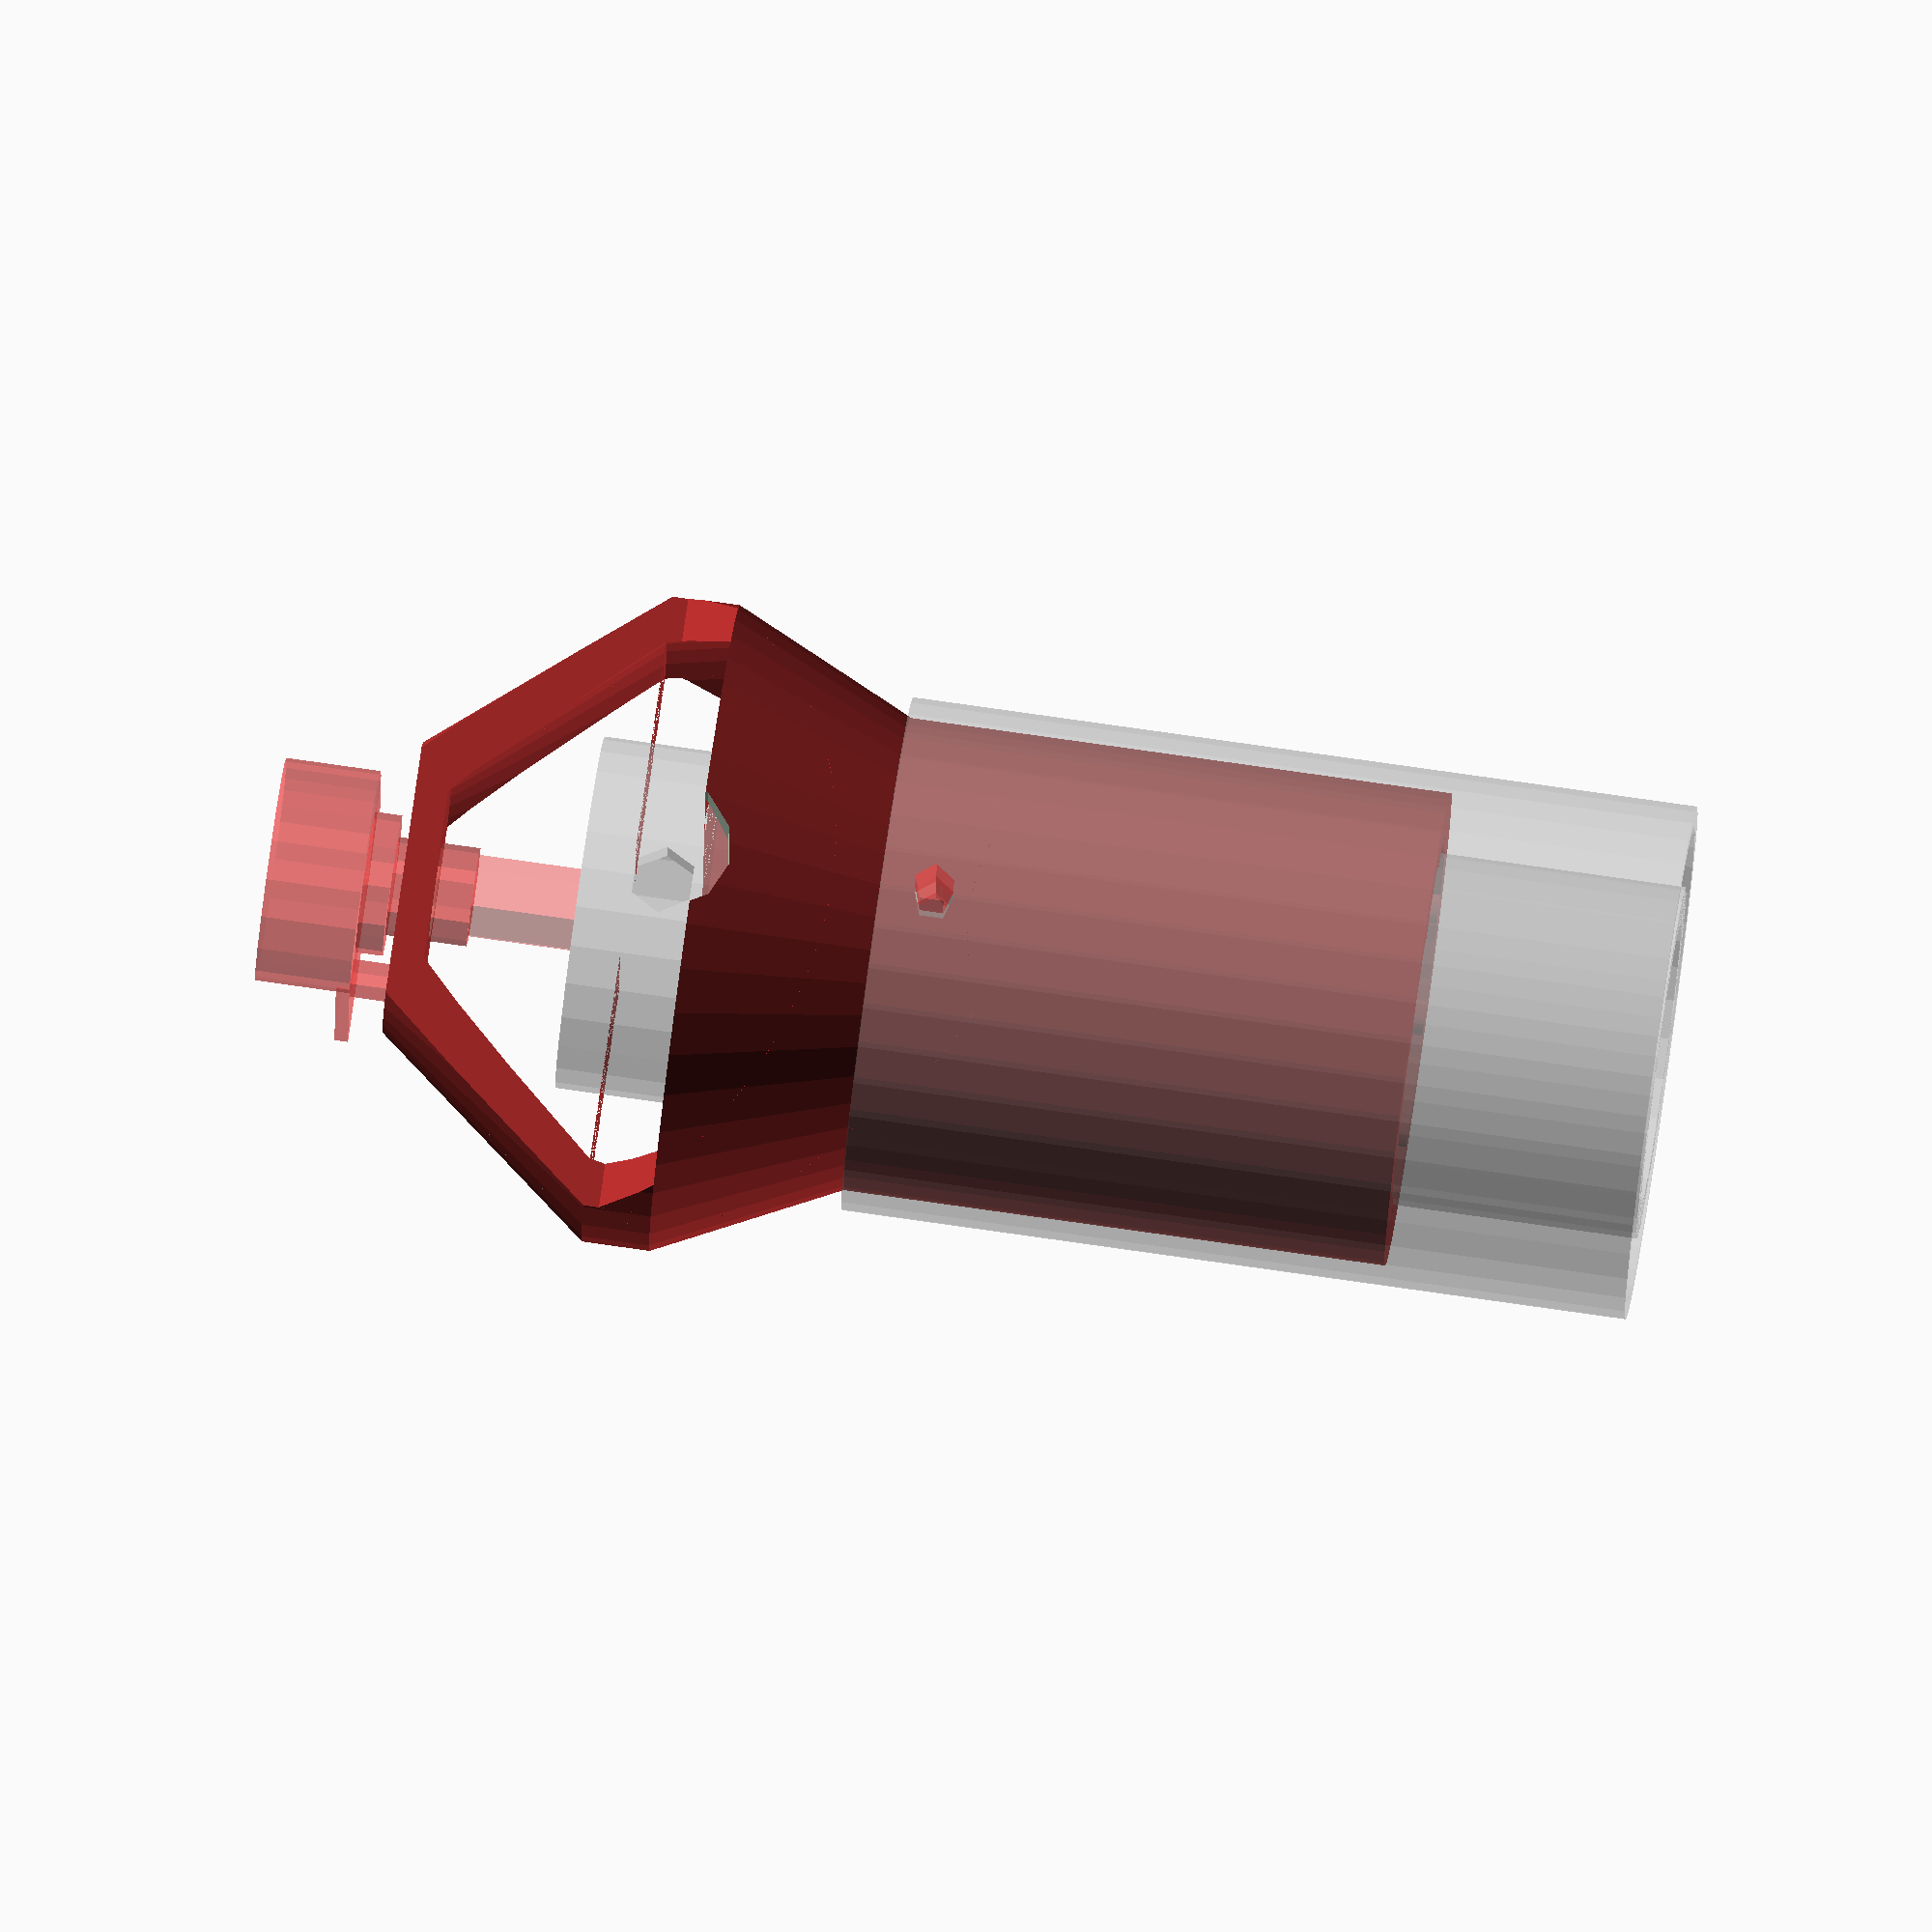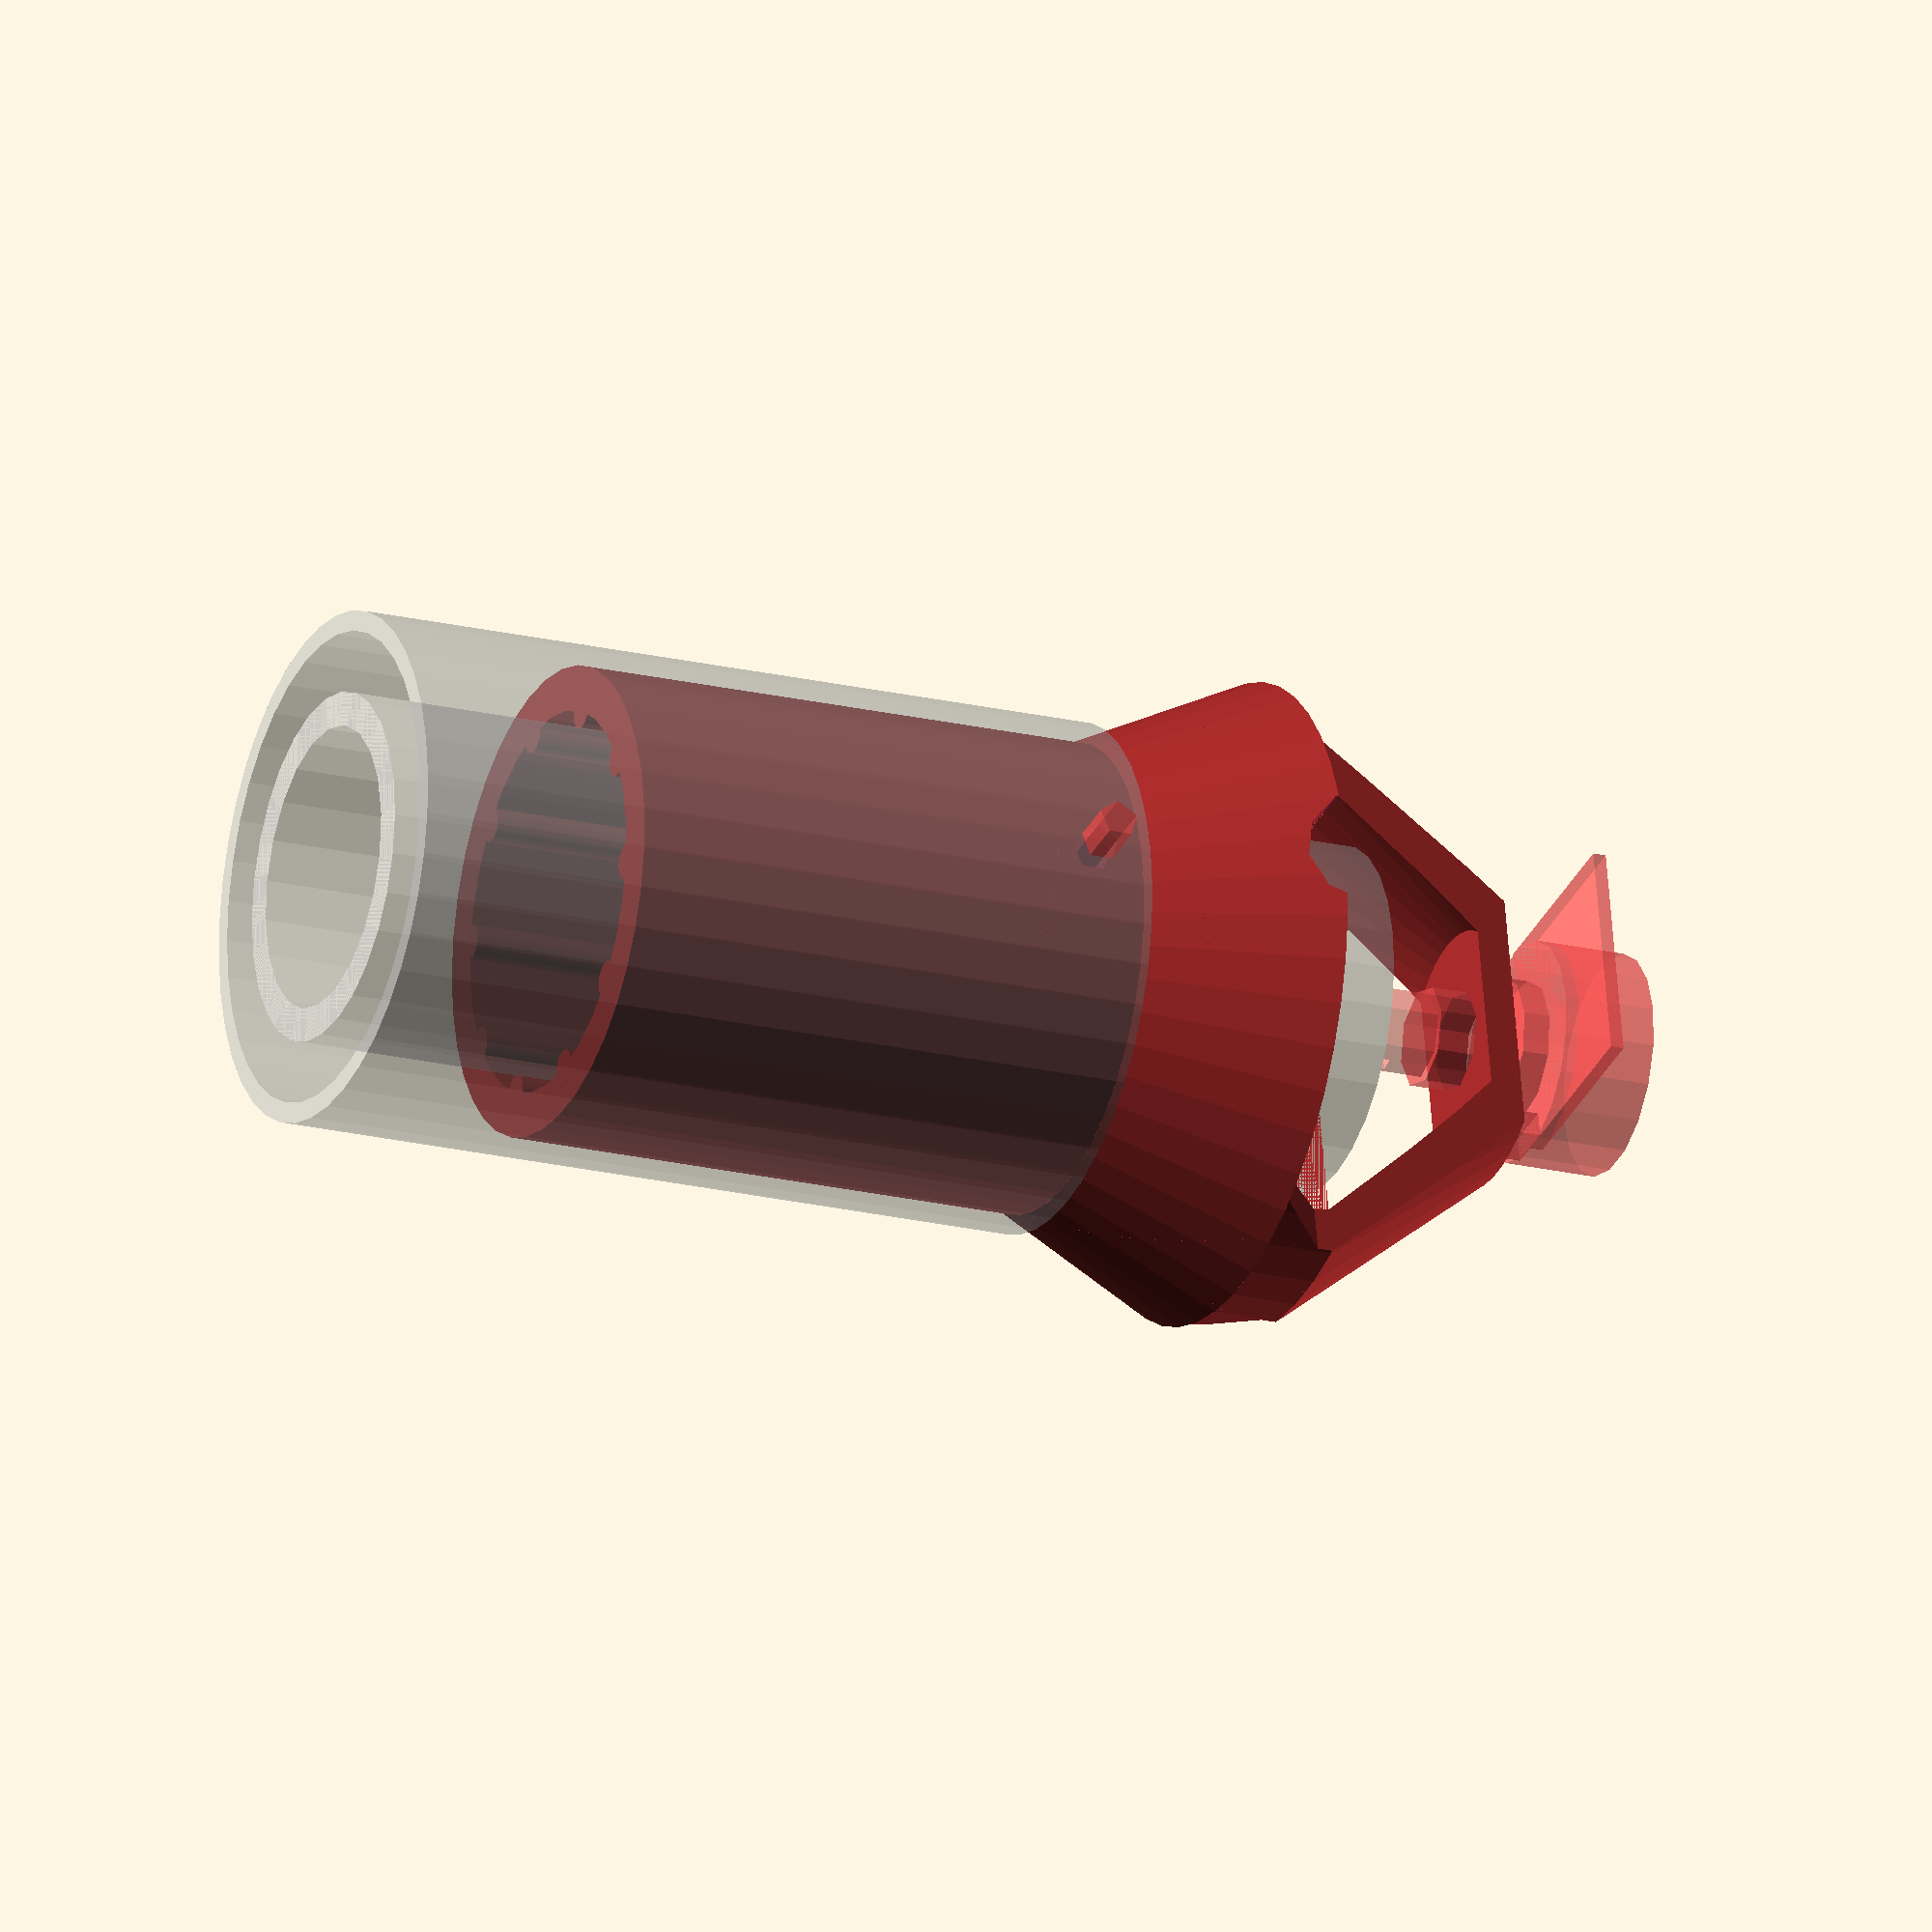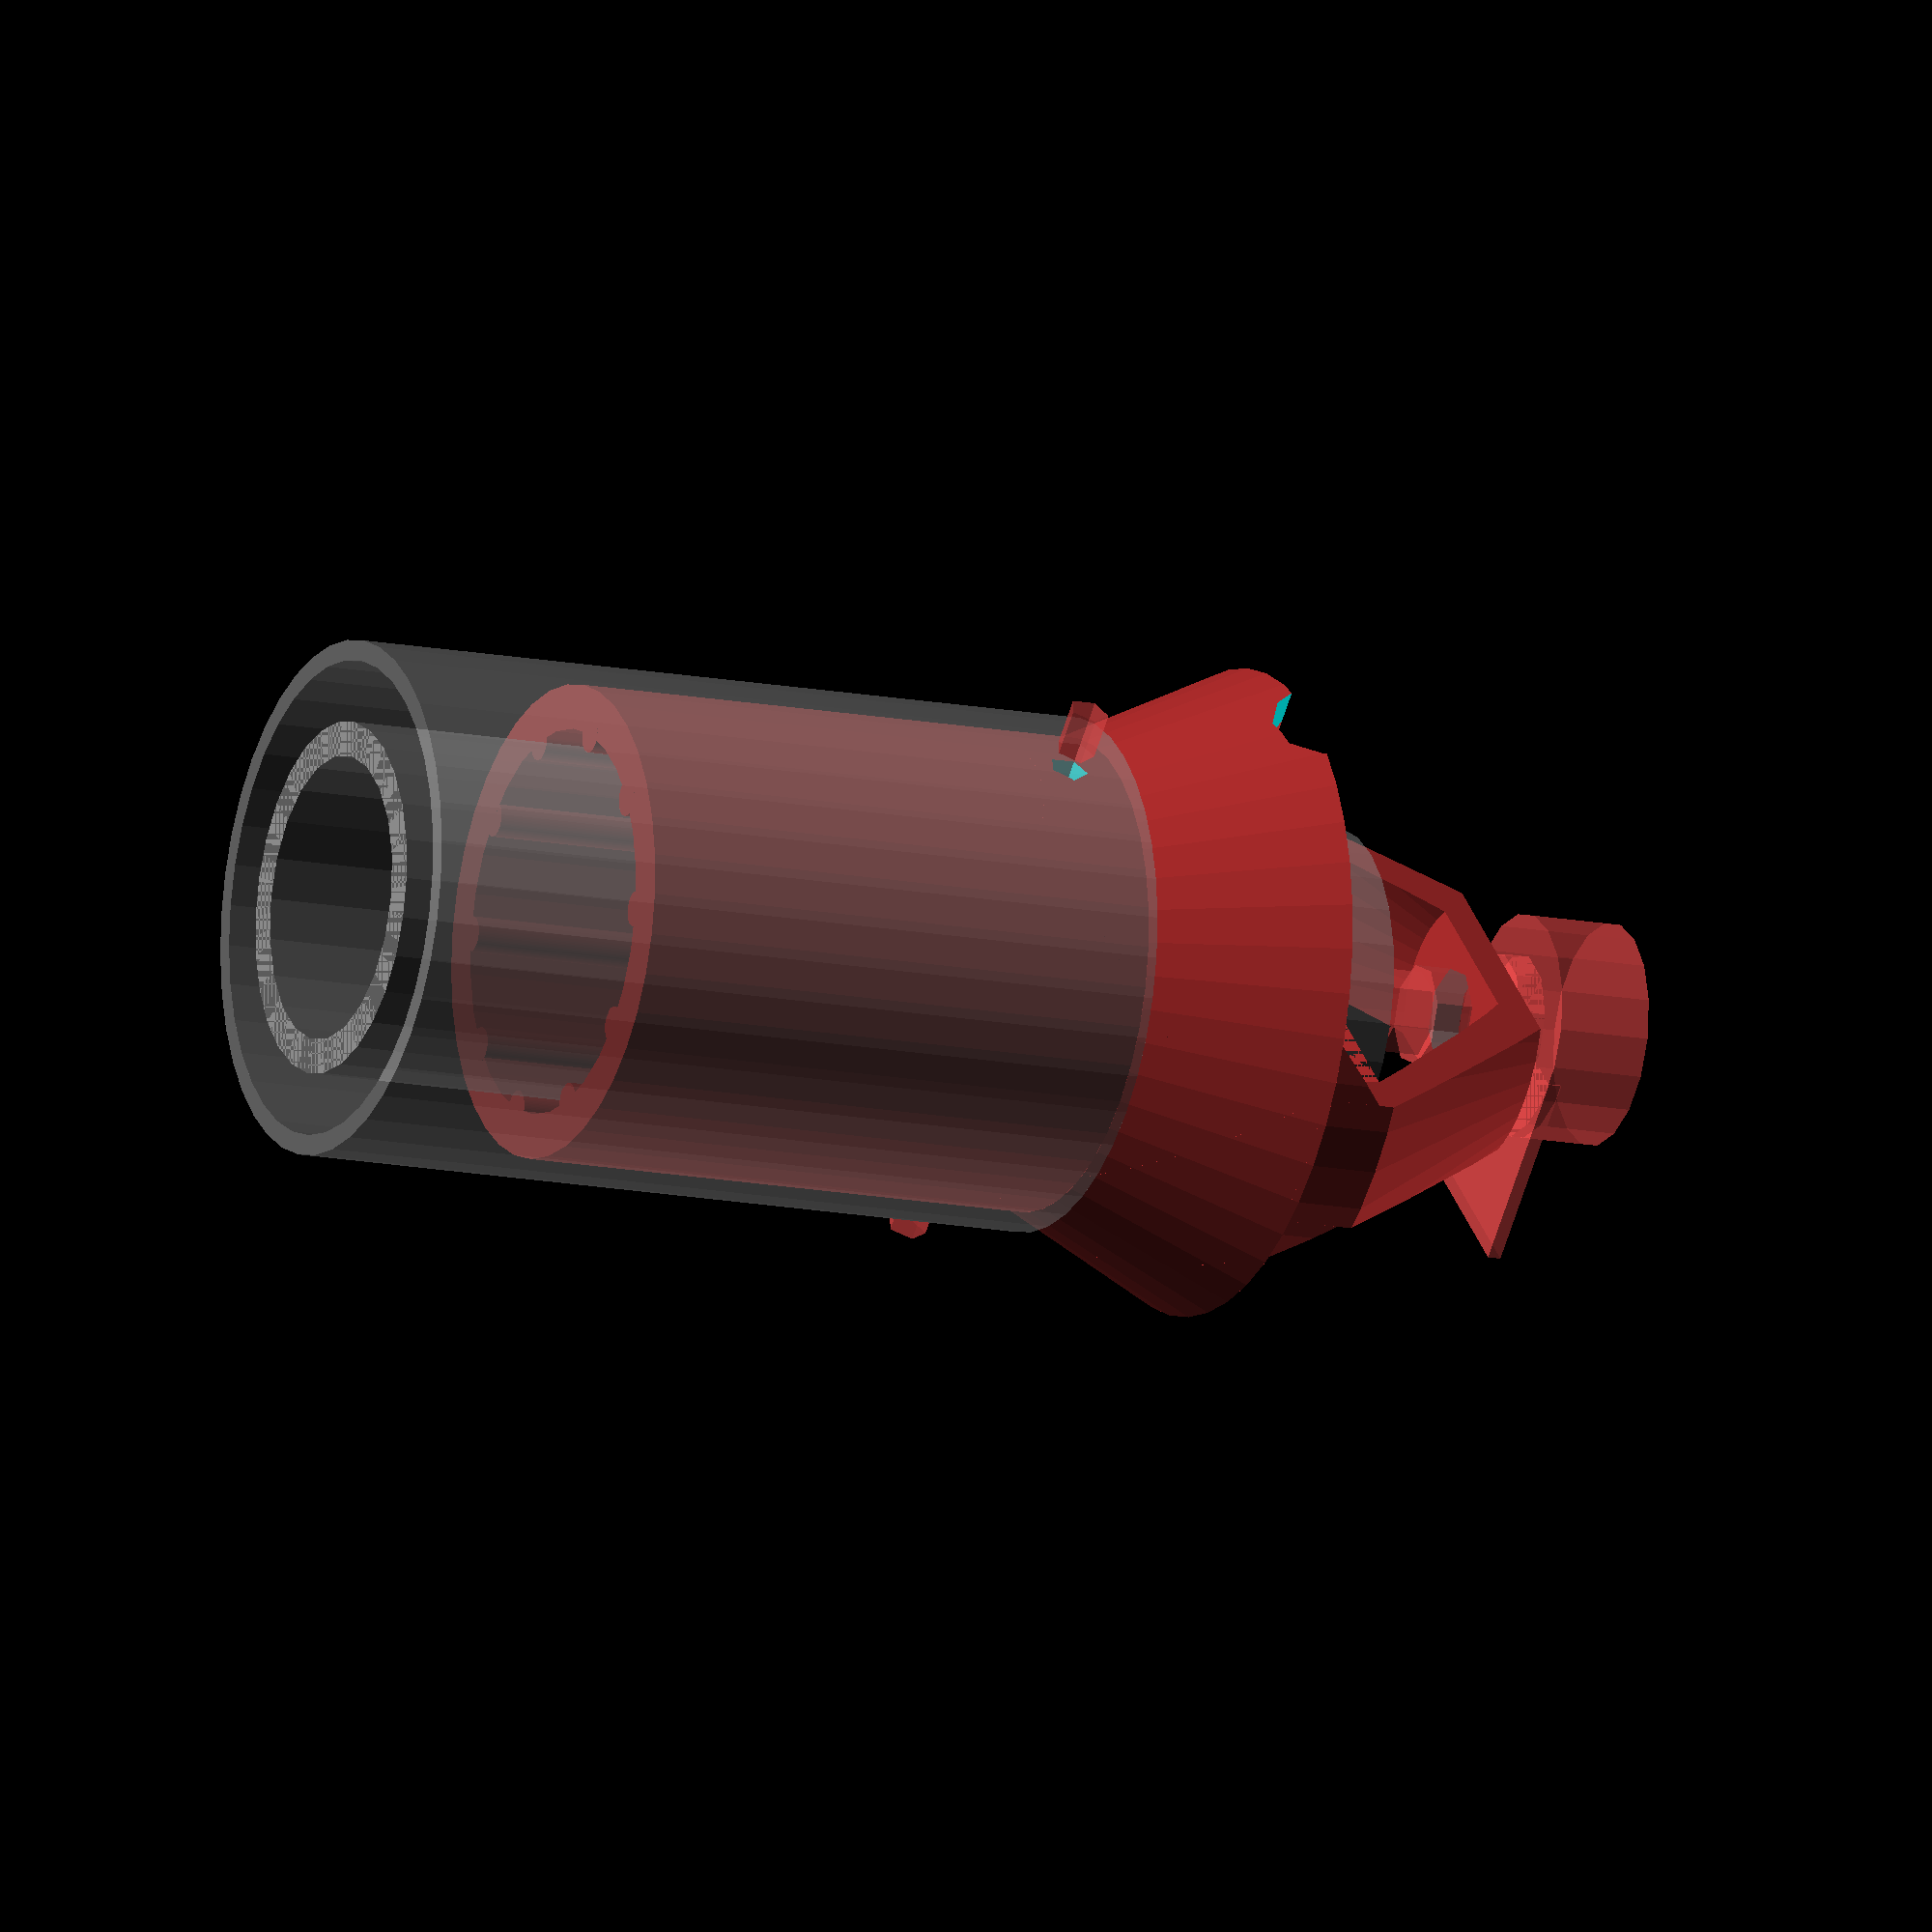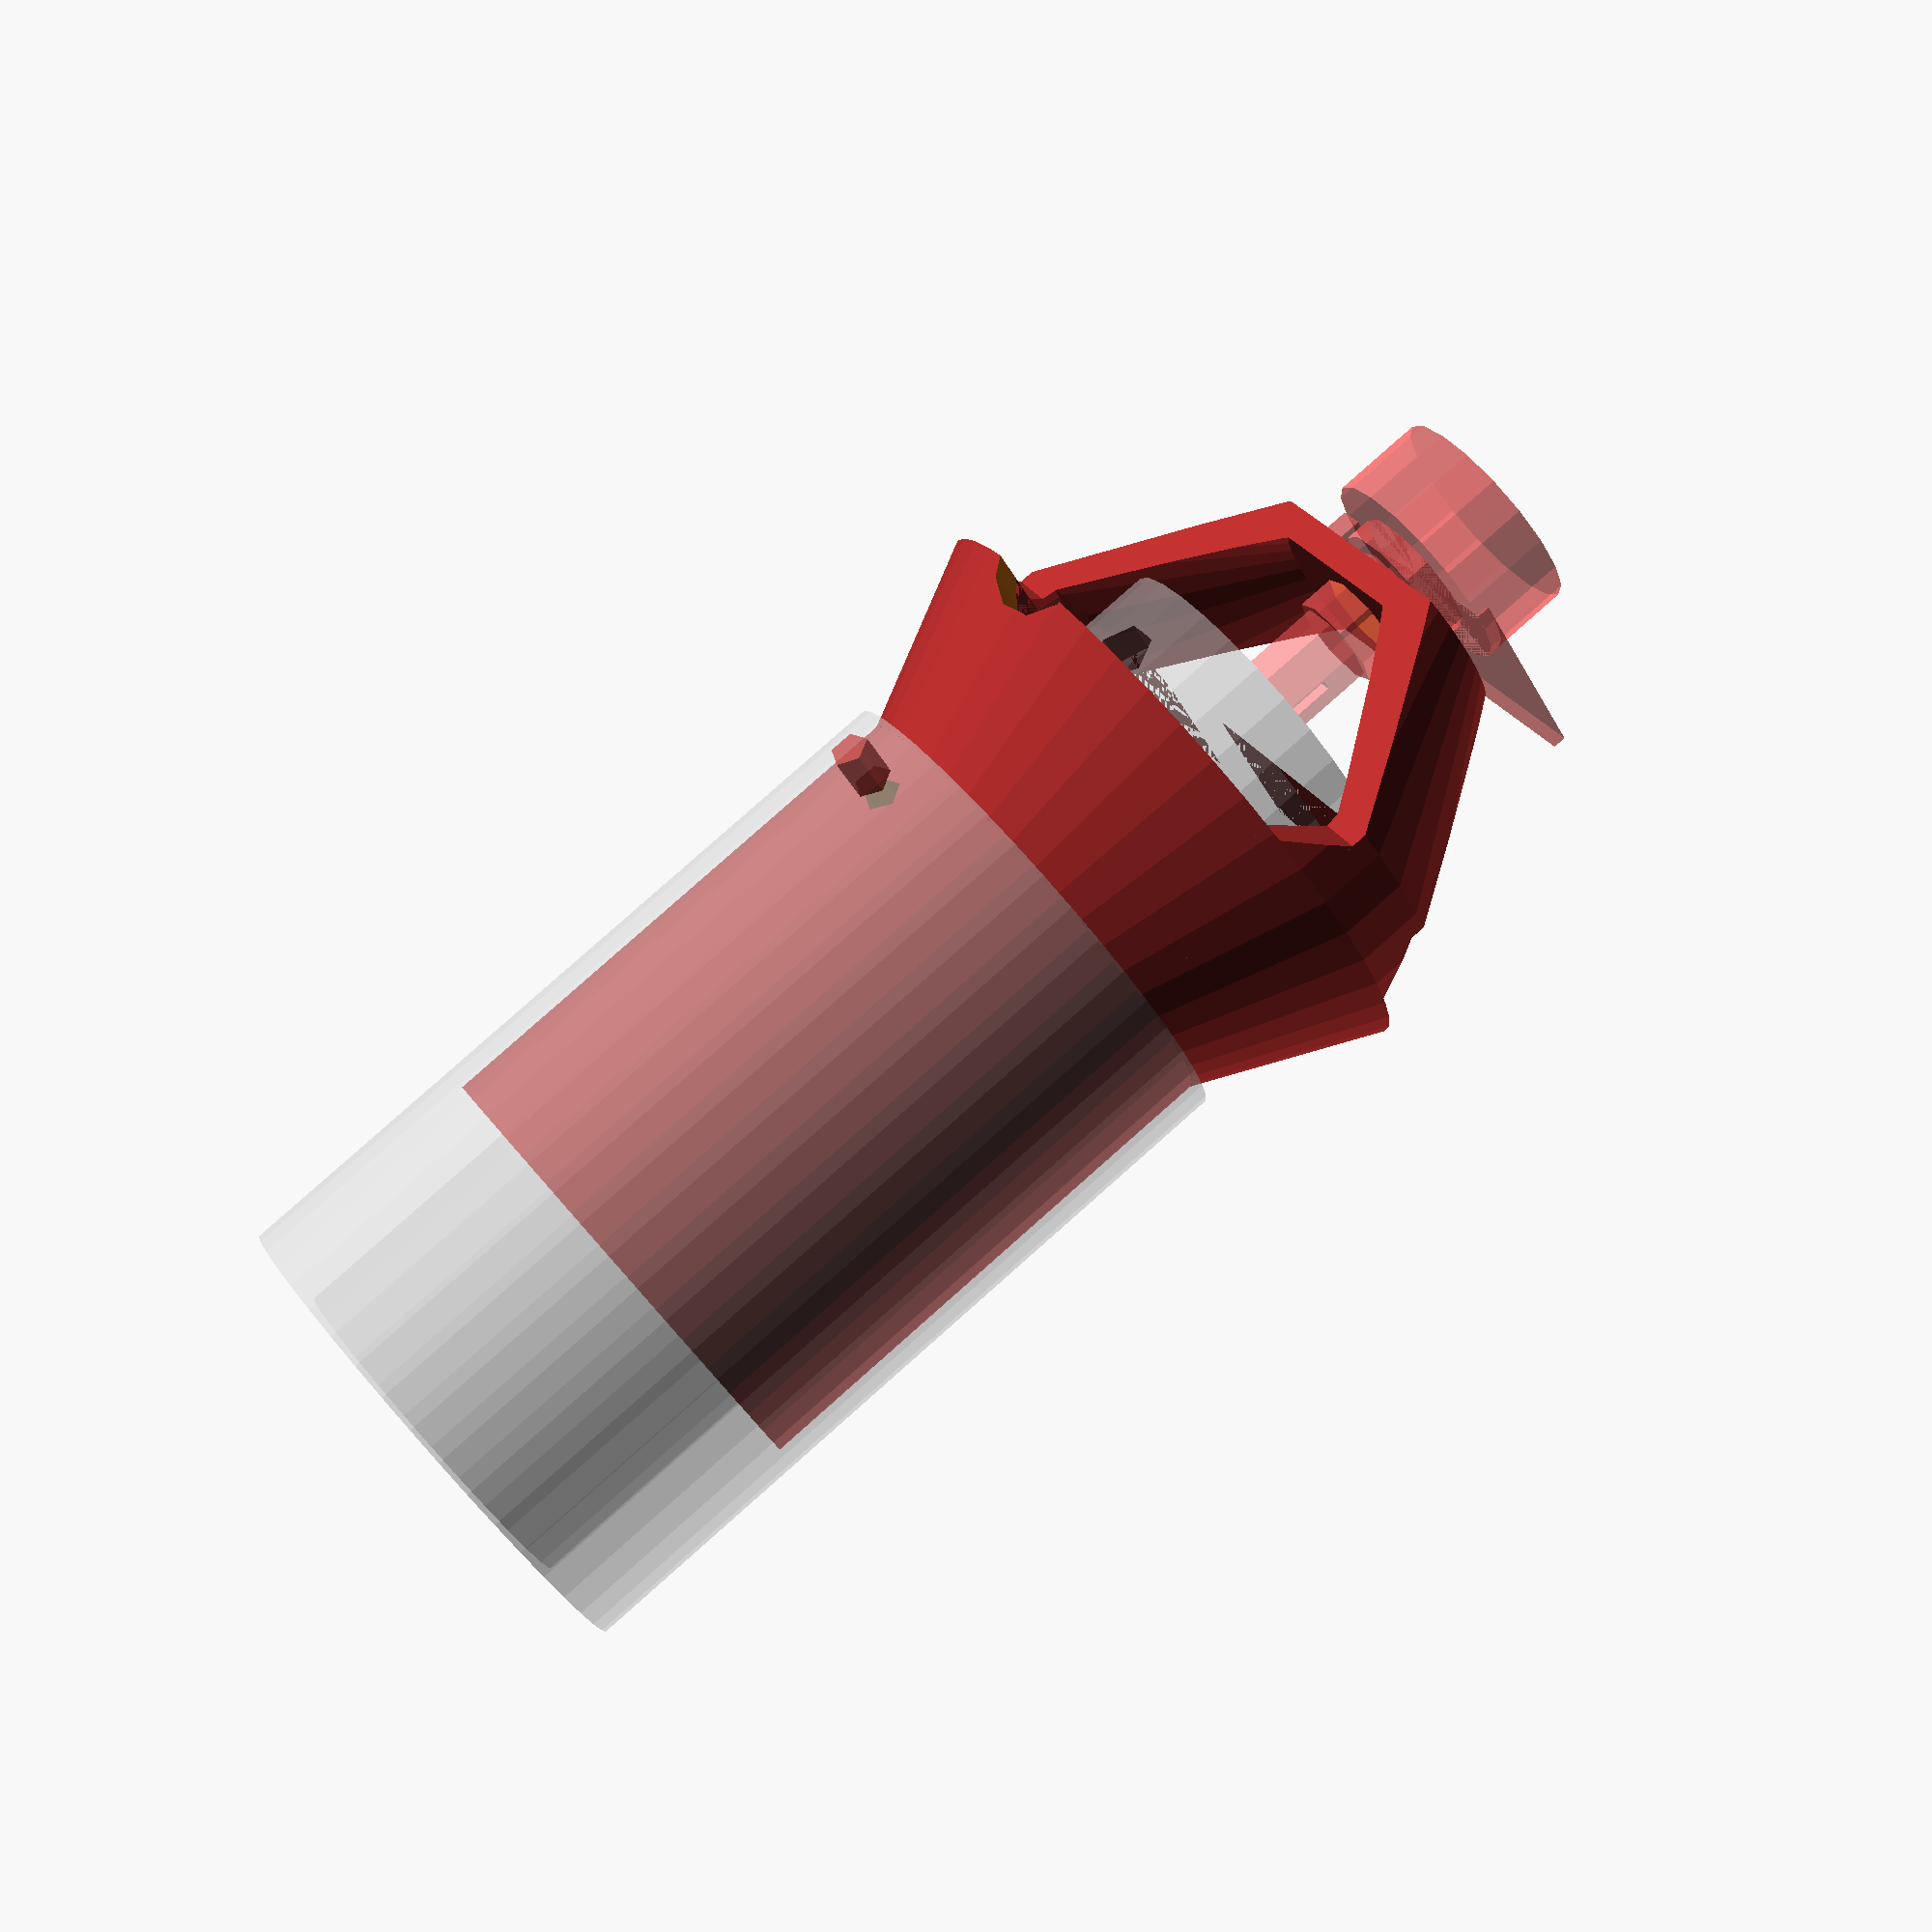
<openscad>
$fa = $preview ? 8 : 3;
$fs = $preview ? 3 : 0.25;

metal_w = 3;
inner_tube_inner_d = 21;// actually 22, but dents in hull;
inner_tube_outer_d = 26;
inner_tube_hole_d = 5;
inner_tube_screw_hole_d = 5;
outer_tube_inner_d = 35;
outer_tube_hole_d = 3;
hole_offs = 6;
outer_hole_offs = 4; //for small anti-turn hole. -2 for "didn't hit the exact point with the dremel"
lower_ring_height = 40;

ws = 2.4;

pot_d = 6.3;
pot_d_low = 16.5;
pot_h_low = 7;
pot_part_h = 15;
pot_gewinde_h = 6;
pot_gewinde_d = 7.5; // actually 7, but to offer more play
pot_schlitz = 1;
pot_schlitz_h = 6;
pot_kranz_d = 10.5;
pot_kranz_h = 2;
pot_pimmel = [3, 1.5, 4];

tube_height = 80;
rohrversatz = 22;
screw_safety_margin_d = 4;
screw_safety_margin_h = 0;
extra_slack_inner_d = 2; 	//To reduce stresses on pot, try keeping the inner part floating
lessen_slew = 1-0.5;
num_bebbels = 10;
bebbels_extra_inset = .25;
screw_head_d = 10;

schnittsicht = false;

outer = true;
inner = false;

//calculated
pot_turn_h = pot_part_h - pot_gewinde_h;
pot_gesamt_h = pot_part_h + pot_kranz_h + pot_h_low;


module tube(inner_d, outer_d, height)
{
	difference()
	{
		cylinder(d = outer_d, h = height);
		translate([0,0,-.5]) cylinder(d = inner_d, h = height+1);
	}
}

module inner_tube()
{
	difference()
	{
		tube(inner_tube_inner_d, inner_tube_outer_d, tube_height);
		//hole
		translate([0, 0, tube_height - hole_offs]) rotate([90, 0, 0])
			cylinder(d = inner_tube_hole_d, h = inner_tube_inner_d + 10, center=true);
	}
	
}


%translate([0,0,-tube_height])
{
	//inner
	inner_tube();

	//outer
	difference()
	{
		tube(outer_tube_inner_d, outer_tube_inner_d+metal_w, tube_height-rohrversatz);
		//hole
		#translate([0, outer_tube_inner_d/2+5, tube_height - rohrversatz - outer_hole_offs]) rotate([90, 0, ])
			cylinder(d = outer_tube_hole_d, h = outer_tube_inner_d + 10);
	}
}



module poti(extra = true)
{
	pimmel_act = pot_pimmel * (extra ? 1.25 : 1);
	
	cylinder(d = pot_d_low, h= pot_h_low);
	
	translate([0,0,pot_h_low])
	{
		//kranz
		cylinder(d = pot_kranz_d, h= pot_kranz_h);
		//platine
		translate([0, -pot_d_low/2, -1]) cube([15,pot_d_low, 1]);
		//pimmel
		translate([-pimmel_act.x/2, -pot_d_low/2]) cube(pimmel_act);
	}
	//gewinde
	translate([0,0,pot_h_low+pot_kranz_h]) cylinder(d = pot_gewinde_d, h= pot_gewinde_h);
	//rotator
	translate([0,0,pot_h_low+pot_kranz_h+pot_gewinde_h])
		color("grey") difference()
		{
			cylinder(d = pot_d, h= pot_turn_h);
			translate([-pot_schlitz/2, -25, pot_turn_h-pot_schlitz_h]) cube([pot_schlitz, 50, pot_schlitz_h]);
		};
}

module poti_rotated()
{
	translate([0,0,pot_gesamt_h-hole_offs+inner_tube_hole_d/2+ws]) rotate([180,0,90]) poti();
}


//inner
if(inner)
{
	i_h = 2*hole_offs;
	color ("orange") difference()
	{
		union()
		{
			kegel_d = inner_tube_inner_d + 2*ws;
			base_kegel_d = inner_tube_inner_d-extra_slack_inner_d;
			//lower cylinder
			translate([0, 0, - i_h + .5*hole_offs]) cylinder(d = base_kegel_d, h = 1.5*hole_offs);
			//kegel
			cylinder(d1 = kegel_d, d2 = kegel_d/2, h = pot_turn_h-hole_offs+inner_tube_hole_d/2);
		}
		//hole
		translate([0, 0, - hole_offs]) rotate([90])
			cylinder(d = inner_tube_screw_hole_d, h = outer_tube_inner_d + 10, center=true);
		
		scale([1.25,1.1,1])	//Increase X slack
			poti_rotated();
		
		//schnittsicht
		if(schnittsicht)
			translate([0,0, -35]) cube([50, 50, 50]);
	}
}

//Outer dome
if(outer)
{
	difference(){
		color("brown") 
		{
			//lower ring
			translate([0,0,-(rohrversatz+lower_ring_height)])
			{
				// hull
				difference()
				{
					cylinder(h=lower_ring_height, d = outer_tube_inner_d);
					translate([0,0,-.5])
						cylinder(h=lower_ring_height+2, d = inner_tube_outer_d+ws);
				}
				//bebbels
				for(i = [0:num_bebbels])
				{
					rotate([0, 0, i*(360/num_bebbels)]) translate([(inner_tube_outer_d+ws)/2, 0, 0])
						cylinder(d=ws+bebbels_extra_inset, h = lower_ring_height+ws, $fn = 80);
				}
			}
			
			//expansion
			expansion_h = rohrversatz-(hole_offs+screw_safety_margin_h+inner_tube_hole_d/2);
			translate([0,0,-(rohrversatz)])
			{
				difference()
				{
					union()
					{
						difference()
						{
							cylinder(d1=outer_tube_inner_d, d2 = outer_tube_inner_d +2*(screw_safety_margin_d+ws),
								h=expansion_h);
							
							cylinder(d=inner_tube_outer_d+ws, h=expansion_h);
						}
						//bebbels
						for(i = [0:num_bebbels])
						{
							rotate([0, 0, i*(360/num_bebbels)]) translate([(inner_tube_outer_d+ws)/2, 0, 0])
								cylinder(d=ws+bebbels_extra_inset, h = 3*outer_tube_hole_d+ws, $fn = 80);
						}
					}
				translate([0,0,expansion_h/2]) 
					cylinder(d1=inner_tube_outer_d, d2 = outer_tube_inner_d +2*screw_safety_margin_d,
						h=expansion_h/2);
				}
			}
			intersection()
			{
				union()
				{
					extra_d_thickness = 2;
					diameter = outer_tube_inner_d +2*(screw_safety_margin_d);
					
					//middle
					middle_h = 2*(rohrversatz-(expansion_h+hole_offs));
					translate([0,0,-rohrversatz+expansion_h]) difference()
					{
						cylinder(d = diameter +2*ws, h=middle_h);
						cylinder(d1 = diameter, d2 = diameter-(extra_d_thickness+0.5), h=middle_h+1);
					}
					//inpansion (lol)
					top_h = pot_gesamt_h-(hole_offs+inner_tube_hole_d/2+ws)+
							(rohrversatz-expansion_h-middle_h);
					translate([0,0,-rohrversatz+expansion_h+middle_h]) difference()
					{
						
						cylinder(d1 = diameter+2*ws, d2 = diameter*lessen_slew,
							h=top_h);
						cylinder(d1 = diameter-extra_d_thickness, d2 = pot_d_low,	//for better 3d-printability
							h=top_h-ws);
					}
				}
				
				translate([-40, -pot_kranz_d/2, -9]) {
					cube([80, pot_kranz_d, 30]);
					translate([0, pot_kranz_d, 0])
						rotate([135, 0, 0])
							cube([80, pot_kranz_d, 30]);
					mirror([0, 1, 0])
						rotate([135, 0, 0])
							cube([80, pot_kranz_d, 30]);
					
				}
			}
		}
		#poti_rotated();
		
		//screw_slit
		hull()
		{
			translate([0, 0, -hole_offs]) rotate([90, 0, 0]) cylinder(d=screw_head_d,
				h = 2*outer_tube_inner_d, center=true);
			//translate([0, 0, -hole_offs-2*rohrversatz]) rotate([90, 0, 0]) cylinder(d=inner_tube_hole_d+2*ws,
			//	h = 2*outer_tube_inner_d, center=true);
		}

		translate([0, 0, - rohrversatz - (outer_hole_offs)]) rotate([90, 0, 0]) hull()
		{
			cylinder(d = outer_tube_hole_d, h = outer_tube_inner_d + 10, center = true);
			// Disabled langloch for better protection against lift-up slip
			//translate([0, -10, 0])
			//	cylinder(d = outer_tube_hole_d, h = outer_tube_inner_d + 10, center = true);
		}
		
		
		//schnittsicht
		if(schnittsicht)
			translate([0,0, -35]) cube([50, 50, 50]);
	}
}

</openscad>
<views>
elev=101.6 azim=356.9 roll=81.9 proj=o view=wireframe
elev=200.5 azim=101.3 roll=293.8 proj=o view=wireframe
elev=13.2 azim=135.8 roll=244.7 proj=o view=solid
elev=97.7 azim=42.8 roll=311.5 proj=p view=wireframe
</views>
